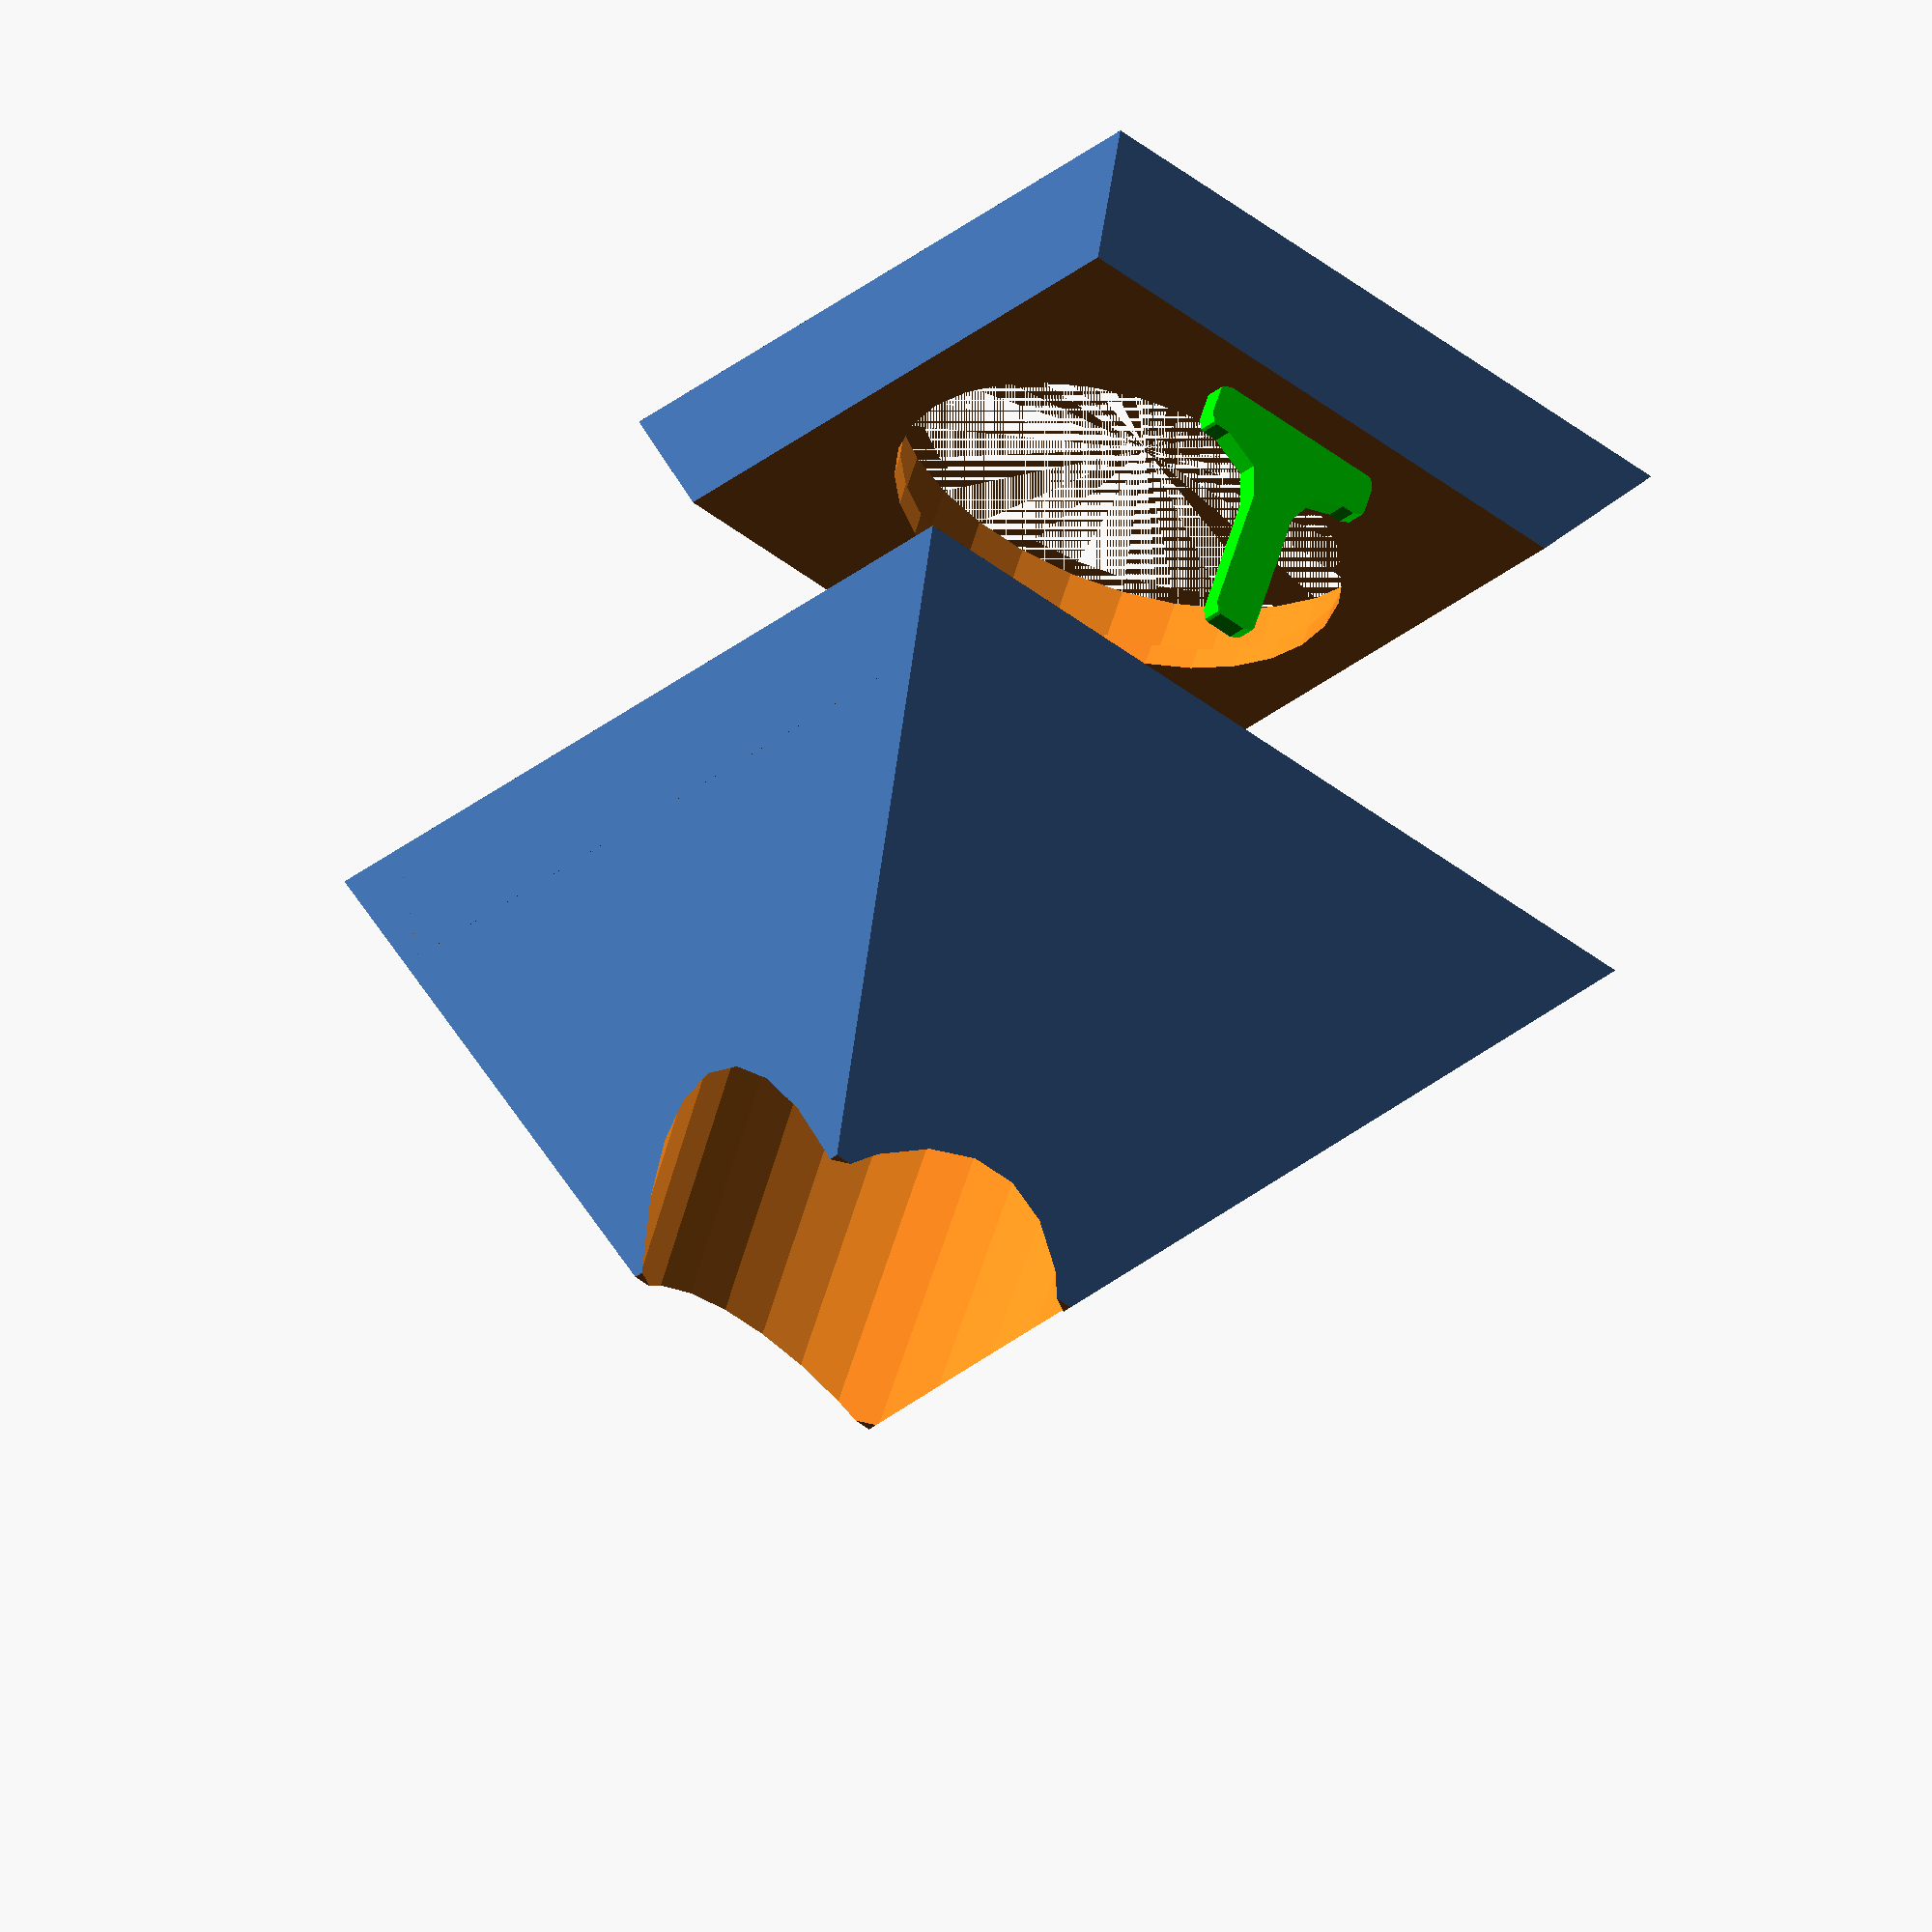
<openscad>
sideLength=36;
frontLength=44;

sideHalf=sideLength / 2;
frontHalf=frontLength / 2;


// TODO: Increase the height for the extension accessory?
neckHeight=21.2;
height=neckHeight+8;

// Neck extension accessory bottom diameter.
neckDiameterBottom=19.55;
// Neck extension accessory top diameter just before cutout for mouthpiece.
neckDiameterTop=18.25;
neckRadiusBottom=neckDiameterBottom / 2;
neckRadiusTop=neckDiameterTop / 2;

baseOffset=4;





// Remove space for existing neck.
module pyramid (
    sideHalf,
    frontHalf,
    height
) {
    
    difference() {
        polyhedron(
          points=[ [sideHalf,frontHalf,0],[sideHalf,-frontHalf,0],[-sideHalf,-frontHalf,0],[-sideHalf,frontHalf,0], // the four points at base
                   [0,0,height]  ],                                 // the apex point 
          faces=[ [0,1,4],[1,2,4],[2,3,4],[3,0,4],              // each triangle side
                      [1,0,3],[2,1,3] ]                         // two triangles for square base
         );
        
        //Uncomment color and remove difference to reveal neck cylinder. 
        //color("Lime") {
        cylinder(h=height, r1=neckRadiusBottom, r2=neckRadiusTop);
    }
}

// Remove points from pyramid support.
module pyramid01(
    sideHalf,
    frontHalf,
    height
) {
    
    
    difference() {
        pyramid(sideHalf,frontHalf,height);
        translate([0, 0, neckHeight - 2]) cylinder(h=6, r1=neckRadiusBottom + 6, r2=neckRadiusTop + 6);
    }
}

// Create the base plate
module base (
    sideHalf,
    frontHalf,
    height,
    baseOffset
) {

    x = sideHalf - baseOffset;
    y = frontHalf - baseOffset;
    z = height - baseOffset;

    difference() {
        pyramid(x,y,z);
        translate([0,0, (z / 2) + baseOffset]) cube([y * 2, y * 2, z], center = true);
    }        
}

// The base with the neck base removed.
module baseNeckBase(
    sideHalf,
    frontHalf,
    height,
    baseOffset
) {
    
    // Local Variables
    // There is a raised ring at the base of the existing TS2 neck.  We will call this the "neck base".
    neckBaseDiameter=21.65;
    neckBaseRadius=neckBaseDiameter / 2;
    neckBaseHeight=3;

    // remove short cylinder for neck base
    difference() {
        base(sideHalf,frontHalf,height,baseOffset);
        cylinder(h=neckBaseHeight, r1=neckBaseRadius, r2=neckBaseRadius);
    }
}

//TODO: Reinforce clip base connection.
module clip0(x, y, z) {
    color("Lime") {
        cube([x, y, z], center = true);
        translate([0, 0, (z / 2) - y]) sphere(r = y); 
    }
}

clipHeight = 8;
clipWidth = 2; 
clipThickness = 2; 

// Better clip with fillets
module clip(h, w, t) {
    color("Lime") {
        rotate([90, 0, 0]) {
            linear_extrude(t/2) {
                translate([0, w/2, 0])
                    offset(-2) offset(2) {
                        square([h, w], center = true);
                        translate([0, (h/2) + (w/2), 0])
                            // Bottom square
                            square([w, h], center = true);
                    }
            }
        }
    }
}

// Base with clips.
module baseClips (
    sideHalf,
    frontHalf,
    height,
    baseOffset,
    clipX,
    clipY,
    clipZ
) {
    baseNeckBase(sideHalf,frontHalf,height,baseOffset);
    
    translate([0, 13, (clipZ / 2) + baseOffset]) 
        clip(clipX, clipY, clipZ);
    translate([0, -13, (clipZ / 2) + baseOffset]) 
        clip(clipX, clipY, clipZ);

// For simplicty and ease of removal, try just 2 clips first. 
//    rotate([0, 0, 90]) 
//        translate([0, 10.5, (clipZ / 2) + baseOffset]) 
//            clip(clipX, clipY, clipZ);
//    rotate([0, 0, 90]) 
//        translate([0, -10.5,(clipZ / 2) + baseOffset]) 
//            clip(clipX, clipY, clipZ);    
}

// Remove the base plate from the pyramid.
module pyramid02 (
    sideHalf,
    frontHalf,
    height
) {
     difference() {
        pyramid01(sideHalf,frontHalf,height);
        
        //TODO: BaseClipsNeg: internal ridge for bump. Extra space behind the clip to allow for flex
        // Remove base, not baseNeckBase. The latter would leave material where the neck base ring was removed.
        base(sideHalf,frontHalf,height,baseOffset);
    }   
}



pyramid02(sideHalf,frontHalf,height);

bZ = -25;

translate([0, 0, bZ]) 
    baseClips(
        sideHalf,
        frontHalf,
        height,
        baseOffset,
        clipHeight,
        clipWidth,
        clipThickness
        );
//

//clip(clipHeight, clipWidth, clipThickness);



</openscad>
<views>
elev=304.7 azim=215.2 roll=15.9 proj=o view=solid
</views>
